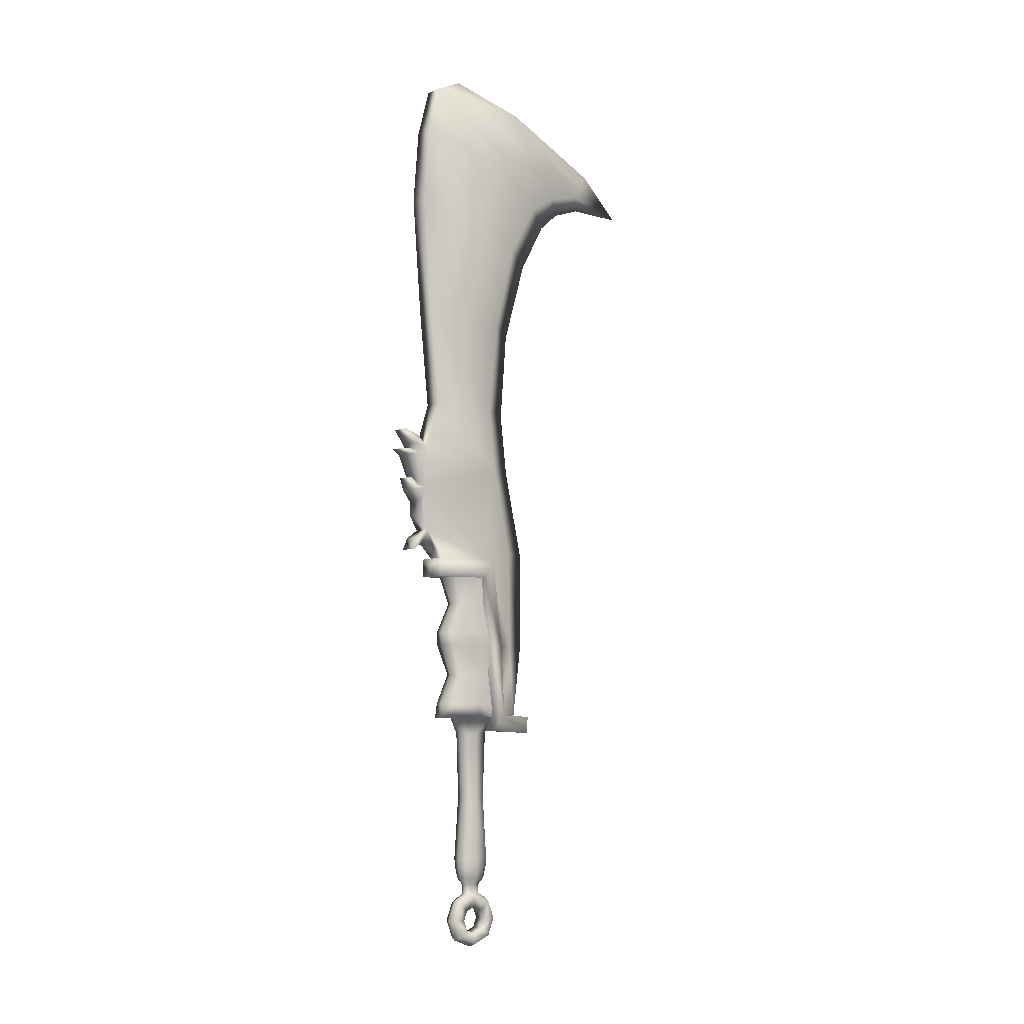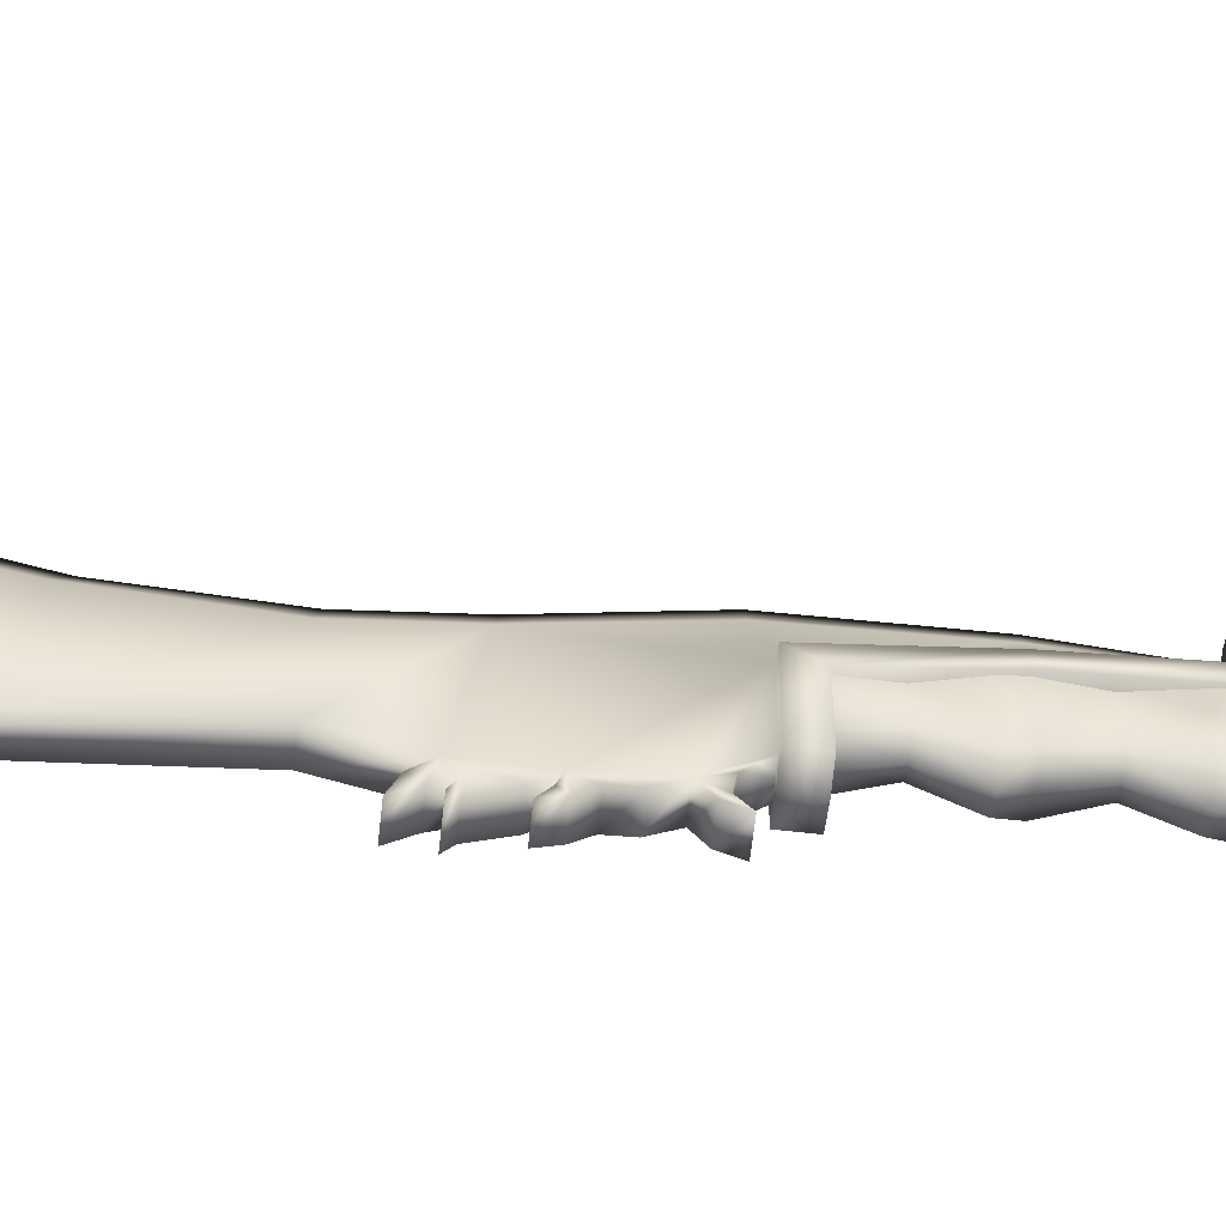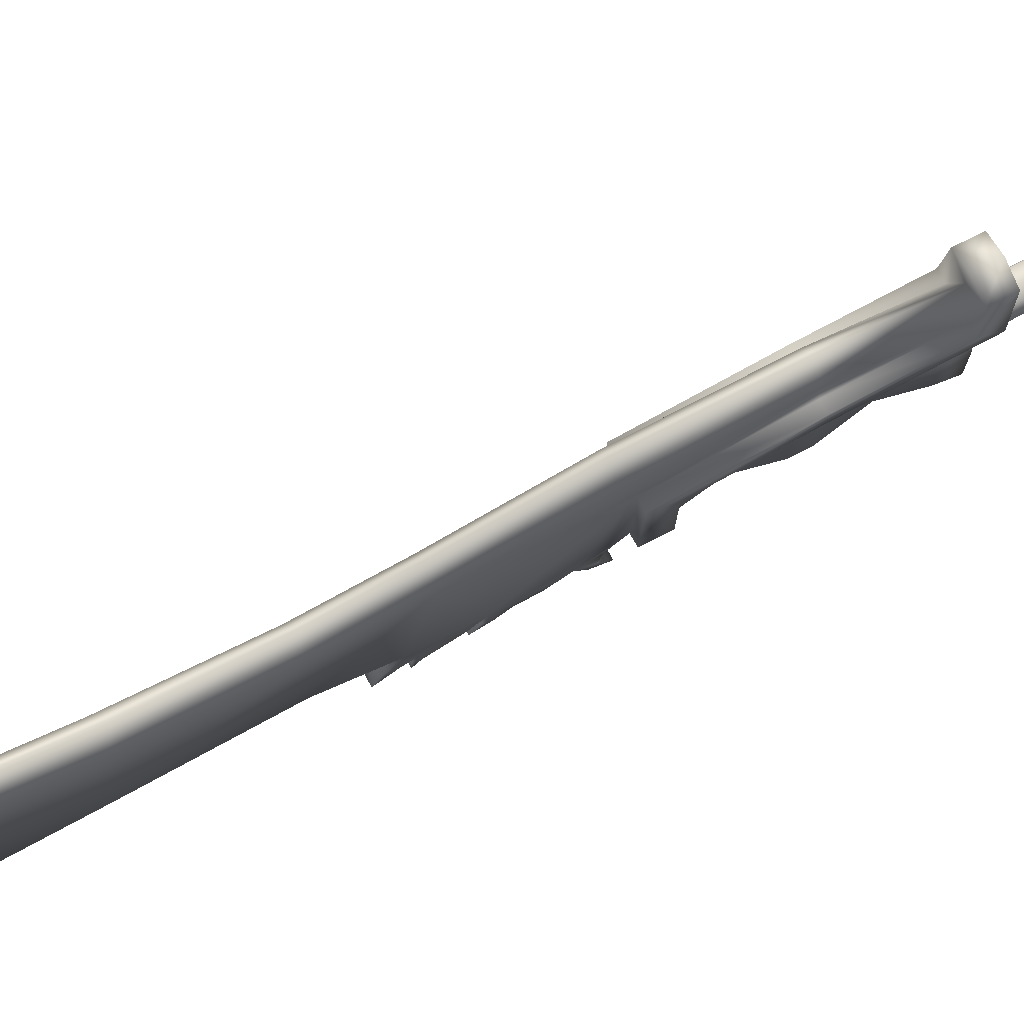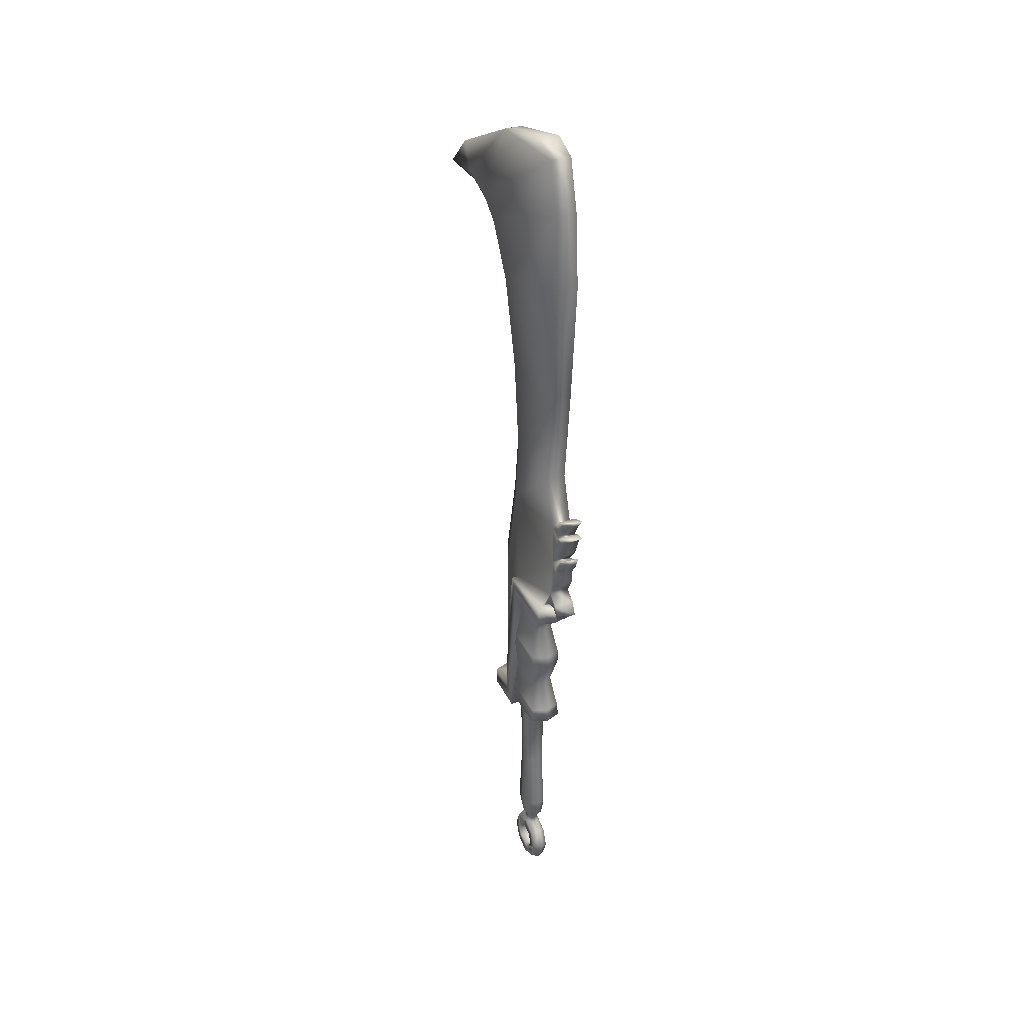
<metadata>
{"format":"obj","ext":"obj","renderer":"f3d","projection":"perspective","resolution":1024,"background":"white","views":[{"elev":-5.3,"azim":-129.4,"up":"+Y"},{"elev":-59.5,"azim":-96.1,"up":"+Z"},{"elev":75.6,"azim":-117.4,"up":"+Z"},{"elev":33.9,"azim":155.9,"up":"+Y"}]}
</metadata>
<code>
o MDL_w21kt05_bod00
v 0.0147 1.496 0.0894
v -0.0162 1.528 -0.0425
v 0.0166 1.528 -0.0425
v -0.0144 1.496 0.0894
v 0.01 1.415 0.2591
v -0.01 1.415 0.2591
v 0 0.4181 0.0956
v -0.0162 0.5409 0.0737
v 0 0.5397 0.1109
v -0.0162 0.4203 0.0509
v -0.0162 0.7019 0.0712
v 0 0.7022 0.1103
v -0.0162 0.8487 0.04
v 0 0.8456 0.0787
v -0.0162 0.9528 0.0281
v 0 0.9466 0.0666
v -0.0162 1.105 0.0444
v 0 1.091 0.0781
v -0.0162 1.247 0.0809
v 0 1.224 0.1178
v -0.0162 1.331 0.1297
v 0 1.305 0.1625
v -0.0141 1.358 0.1747
v 0 1.334 0.1966
v -0.0119 1.373 0.2347
v 0 1.351 0.2456
v -0.0162 0.8766 -0.1072
v -0.0162 0.8069 -0.1106
v -0.0162 0.9547 -0.0828
v -0.0162 1.118 -0.1
v -0.0162 0.6881 -0.0728
v -0.0162 0.7362 -0.105
v -0.0162 0.6866 0.0262
v -0.0162 0.7112 -0.0953
v -0.0162 0.5409 0.0447
v -0.0162 1.31 -0.1153
v -0.0162 1.431 -0.1056
v -0.0162 1.51 -0.0844
v 0 1.35 0.3397
v 0.0166 0.9547 -0.0828
v 0.0166 0.8766 -0.1072
v 0.0166 1.118 -0.1
v 0.0166 1.31 -0.1153
v 0.0166 1.431 -0.1056
v 0.0166 1.51 -0.0844
v 0.0166 0.5409 0.0737
v 0.0166 0.4203 0.0509
v 0.0166 0.7019 0.0712
v 0.0166 0.8487 0.04
v 0.0166 0.8069 -0.1106
v 0.0166 0.6866 0.0262
v 0.0166 0.7362 -0.105
v 0.0166 0.6881 -0.0728
v 0.0166 0.9528 0.0281
v 0.0166 1.105 0.0444
v 0.0166 1.247 0.0809
v 0.0166 1.331 0.1297
v 0.0144 1.358 0.1747
v 0.0122 1.373 0.2347
v 0.0166 0.5409 0.0447
v 0 0.3887 0.1141
v 0.025 0.3891 0.1056
v 0.0294 0.3941 0.0284
v -0.0294 0.3941 0.0284
v -0.0247 0.3891 0.1056
v -0.0294 0.4203 0.0512
v -0.0294 0.5406 0.0219
v -0.0294 0.5406 0.045
v -0.0294 0.6578 0.0069
v -0.0294 0.6866 0.0269
v -0.0269 0.6881 -0.0825
v -0.0247 0.4172 0.1078
v -0.0269 0.6578 -0.0831
v 0 0.6578 -0.0897
v 0 0.6881 -0.0891
v 0.0272 0.6881 -0.0825
v 0.0272 0.6578 -0.0831
v 0.0294 0.6866 0.0269
v 0.0294 0.4203 0.0512
v 0.025 0.4172 0.1078
v 0.0294 0.5406 0.0219
v 0.0294 0.5406 0.045
v 0.0294 0.6578 0.0069
v 0 0.4169 0.1166
v 0 0.6881 -0.0728
v 0.0166 0.8272 -0.1275
v -0.0162 0.8272 -0.1275
v 0.0166 0.8628 -0.1428
v -0.0162 0.8628 -0.1428
v 0.0166 0.8722 -0.1547
v -0.0162 0.8722 -0.1547
v 0.0166 0.8641 -0.1262
v 0.0166 0.8822 -0.1347
v -0.0162 0.8641 -0.1262
v -0.0162 0.8822 -0.1347
v 0.0166 0.9053 -0.1519
v -0.0162 0.9053 -0.1519
v 0.0166 0.895 -0.1253
v -0.0162 0.895 -0.1253
v -0.0162 0.8716 -0.1391
v 0.0166 0.8716 -0.1391
v 0.0166 0.7619 -0.1194
v -0.0162 0.7619 -0.1194
v -0.0162 0.8031 -0.1334
v -0.0162 0.8125 -0.1256
v -0.0162 0.7856 -0.1203
v 0.0166 0.8031 -0.1334
v 0.0166 0.7856 -0.1203
v 0.0166 0.8237 -0.1406
v -0.0162 0.8237 -0.1406
v 0.0166 0.8125 -0.1256
v 0.0166 0.7112 -0.0953
v 0.0166 0.7153 -0.1169
v -0.0162 0.7228 -0.1244
v 0.0166 0.7228 -0.1244
v -0.0162 0.7019 -0.1341
v 0.0166 0.7019 -0.1341
v -0.0162 0.7153 -0.1169
v 0 0.1784 -0.0275
v 0 0.2834 -0.0197
v 0.0128 0.2834 -0.0166
v -0.0141 0.1784 -0.0234
v 0.0141 0.1784 -0.0234
v 0.0181 0.2834 0
v 0.02 0.1784 0
v 0.0128 0.2834 0.0169
v 0.0141 0.1784 0.0234
v 0 0.2834 0.0197
v 0 0.1784 0.0278
v -0.0128 0.2834 0.0169
v -0.0141 0.1784 0.0234
v -0.0181 0.2834 0
v -0.0197 0.1784 0
v -0.0128 0.2834 -0.0166
v 0 0.3903 -0.0247
v 0.0128 0.3903 -0.0209
v 0.0181 0.3903 0
v 0.0128 0.3903 0.0213
v 0 0.3903 0.025
v -0.0128 0.3903 0.0213
v -0.0181 0.3903 0
v -0.0128 0.3903 -0.0209
v 0.0134 0.1634 -0.0225
v 0 0.1634 -0.0266
v -0.0131 0.1634 -0.0225
v 0.0191 0.1634 0
v 0.0134 0.1634 0.0228
v 0 0.1634 0.0266
v -0.0131 0.1634 0.0228
v -0.0188 0.1634 0
v 0.0116 0.1453 -0.0191
v 0 0.1453 -0.0225
v -0.0113 0.1453 -0.0191
v 0.0162 0.1453 0
v 0.0116 0.1453 0.0194
v 0 0.1453 0.0228
v -0.0113 0.1453 0.0194
v -0.0159 0.1453 0
v 0 0.4178 -0.0356
v 0.0184 0.4178 -0.0303
v 0.0237 0.4178 0
v 0.0188 0.4178 0.0303
v 0 0.4178 0.0356
v -0.0188 0.4178 0.0303
v -0.0237 0.4178 0
v -0.0184 0.4178 -0.0303
v 0.0259 0.4178 -0.0569
v 0 0.4178 -0.0669
v 0.0272 0.4178 0
v 0.0262 0.4178 0.0303
v -0.0272 0.4178 0
v -0.0256 0.4178 -0.0569
v 0.0241 0.4409 -0.055
v 0.0253 0.4409 0
v 0 0.4409 -0.0647
v -0.0237 0.4409 -0.055
v 0.0244 0.4409 0.0334
v -0.0262 0.4178 0.0303
v -0.0253 0.4409 0
v -0.0244 0.4409 0.0334
v 0.0066 0.1347 -0.0128
v 0 0.1347 -0.015
v -0.0066 0.1347 -0.0128
v 0.0094 0.1347 0
v 0.0066 0.1347 0.0128
v 0 0.1347 0.015
v -0.0066 0.1347 0.0128
v -0.0091 0.1347 0
v 0.0066 0.1191 -0.0128
v 0 0.1187 -0.015
v -0.0066 0.1191 -0.0128
v 0.0094 0.1191 0
v 0.0066 0.1191 0.0128
v 0 0.1187 0.0153
v -0.0066 0.1191 0.0128
v -0.0091 0.1191 0
v 0 0.1084 -0.0338
v 0.0128 0.1166 0
v 0.0128 0.1044 -0.0294
v -0.0128 0.1166 0
v -0.0128 0.0919 -0.0166
v -0.0128 0.1044 -0.0294
v -0.0128 0.0987 0
v -0.0128 0.0919 0.0166
v 0.0128 0.0987 0
v 0.0128 0.0919 0.0166
v -0.0128 0.0759 0.0228
v 0.0128 0.0759 0.0228
v -0.0128 0.0597 0.0166
v 0.0128 0.0597 0.0166
v -0.0128 0.0531 0
v 0.0128 0.0531 0
v -0.0128 0.0597 -0.0166
v 0.0128 0.0597 -0.0166
v -0.0128 0.0759 -0.0228
v 0.0128 0.0759 -0.0228
v 0.0128 0.0919 -0.0166
v 0.0128 0.1044 0.0297
v 0.0128 0.0759 0.0406
v 0.0128 0.0475 0.0297
v 0.0128 0.0353 0
v 0.0128 0.0475 -0.0294
v 0.0128 0.0759 -0.0406
v 0 0.0759 -0.0463
v -0.0128 0.0759 -0.0406
v 0 0.0431 -0.0338
v -0.0128 0.0475 -0.0294
v 0 0.0294 0
v -0.0128 0.0353 0
v 0 0.0431 0.0338
v -0.0128 0.0475 0.0297
v 0 0.0759 0.0466
v 0 0.1084 0.0338
v -0.0128 0.0759 0.0406
v -0.0128 0.1044 0.0297
v 0 0.4906 -0.0453
v 0.0178 0.4906 -0.0369
v 0.0184 0.4906 0.0322
v -0.0184 0.4906 0.0322
v -0.0178 0.4906 -0.0369
v 0 0.5422 -0.0647
v 0.0241 0.5422 -0.055
v 0.0253 0.5422 0.0284
v -0.0237 0.5422 -0.055
v -0.0253 0.5422 0.0284
v 0.0241 0.5631 -0.055
v 0.0253 0.5631 0.0266
v 0 0.5631 -0.0647
v -0.0253 0.5631 0.0266
v -0.0237 0.5631 -0.055
v 0 0.6122 -0.0441
v 0.0178 0.6122 -0.0356
v 0.0188 0.6122 0.0206
v -0.0178 0.6122 -0.0356
v 0.0231 0.6609 0.0134
v 0.0219 0.6609 -0.0525
v 0 0.6609 -0.0634
v -0.0219 0.6609 -0.0525
v -0.0231 0.6609 0.0134
v -0.0184 0.6122 0.0206
f 1 3 2
f 2 4 1
f 5 1 4
f 4 6 5
f 7 9 8
f 8 10 7
f 9 12 11
f 11 8 9
f 13 11 12
f 12 14 13
f 15 13 14
f 14 16 15
f 17 15 16
f 16 18 17
f 19 17 18
f 18 20 19
f 21 19 20
f 20 22 21
f 23 21 22
f 22 24 23
f 25 23 24
f 24 26 25
f 13 27 28
f 27 13 29
f 15 29 13
f 29 15 30
f 17 30 15
f 30 17 19
f 31 33 32
f 32 34 31
f 33 11 13
f 11 33 8
f 35 8 33
f 19 36 30
f 36 19 37
f 21 37 19
f 37 21 38
f 23 38 21
f 6 25 39
f 25 6 4
f 25 26 39
f 27 29 40
f 40 41 27
f 29 30 42
f 42 40 29
f 43 42 30
f 30 36 43
f 44 43 36
f 36 37 44
f 45 44 37
f 37 38 45
f 3 45 38
f 38 2 3
f 7 47 46
f 46 9 7
f 48 12 9
f 12 48 49
f 48 9 46
f 49 51 50
f 50 41 49
f 40 49 41
f 51 53 52
f 52 50 51
f 48 51 49
f 49 14 12
f 14 49 54
f 40 54 49
f 54 40 42
f 54 16 14
f 16 54 55
f 42 55 54
f 55 42 56
f 43 56 42
f 56 43 44
f 55 18 16
f 18 55 56
f 44 57 56
f 57 44 45
f 56 20 18
f 20 56 57
f 57 22 20
f 22 57 58
f 59 26 24
f 26 59 39
f 24 22 58
f 58 45 1
f 45 58 57
f 45 3 1
f 8 35 10
f 51 48 46
f 46 60 51
f 61 63 62
f 64 63 61
f 65 64 61
f 66 64 65
f 64 66 67
f 68 67 66
f 67 68 69
f 70 69 68
f 69 70 71
f 65 72 66
f 72 65 61
f 71 73 69
f 73 71 74
f 75 74 71
f 74 75 76
f 76 77 74
f 77 76 78
f 79 80 62
f 62 63 79
f 81 79 63
f 81 82 79
f 82 81 83
f 83 78 82
f 78 83 77
f 61 62 80
f 80 84 61
f 72 61 84
f 7 84 80
f 72 10 66
f 10 72 7
f 47 80 79
f 80 47 7
f 66 35 68
f 35 66 10
f 68 33 70
f 33 68 35
f 33 71 70
f 71 33 31
f 47 82 60
f 82 47 79
f 60 78 51
f 78 60 82
f 78 53 51
f 53 78 76
f 58 1 59
f 4 2 38
f 23 25 4
f 75 31 85
f 31 75 71
f 53 75 85
f 75 53 76
f 7 72 84
f 63 67 81
f 67 63 64
f 67 83 81
f 83 67 69
f 83 69 74
f 74 77 83
f 73 74 69
f 60 46 47
f 59 5 39
f 39 5 6
f 59 1 5
f 86 50 28
f 28 87 86
f 88 86 87
f 87 89 88
f 90 88 89
f 89 91 90
f 92 41 86
f 93 92 94
f 94 95 93
f 96 93 95
f 95 97 96
f 92 93 41
f 98 97 99
f 99 41 98
f 97 98 96
f 27 95 94
f 94 87 27
f 28 27 87
f 27 41 99
f 89 100 91
f 88 101 92
f 91 100 101
f 101 90 91
f 92 101 100
f 100 94 92
f 94 100 89
f 88 90 101
f 99 95 27
f 93 96 98
f 102 32 103
f 32 102 52
f 87 94 89
f 86 88 92
f 28 105 104
f 104 106 28
f 107 108 106
f 106 104 107
f 109 107 104
f 104 110 109
f 103 106 108
f 108 102 103
f 111 50 108
f 108 107 111
f 109 111 107
f 105 28 50
f 50 111 105
f 110 105 111
f 111 109 110
f 105 110 104
f 34 112 85
f 85 31 34
f 112 113 52
f 52 53 112
f 114 32 52
f 52 115 114
f 116 114 115
f 115 117 116
f 32 118 34
f 113 112 34
f 34 118 113
f 117 113 118
f 118 116 117
f 113 115 52
f 114 118 32
f 113 117 115
f 41 93 98
f 99 97 95
f 114 116 118
f 85 112 53
f 33 13 28
f 28 32 33
f 86 41 50
f 28 103 32
f 28 106 103
f 108 52 102
f 108 50 52
f 119 120 121
f 120 119 122
f 121 123 119
f 123 121 124
f 124 125 123
f 125 124 126
f 126 127 125
f 127 126 128
f 128 129 127
f 129 128 130
f 130 131 129
f 131 130 132
f 132 133 131
f 133 132 134
f 134 122 133
f 122 134 120
f 120 135 136
f 135 120 134
f 136 121 120
f 121 136 137
f 137 124 121
f 124 137 138
f 138 126 124
f 126 138 139
f 139 128 126
f 128 139 140
f 140 130 128
f 130 140 141
f 141 132 130
f 132 141 142
f 142 134 132
f 134 142 135
f 123 143 144
f 143 123 125
f 144 119 123
f 119 144 145
f 125 146 143
f 146 125 127
f 127 147 146
f 147 127 129
f 129 148 147
f 148 129 131
f 131 149 148
f 149 131 133
f 133 150 149
f 150 133 122
f 122 145 150
f 145 122 119
f 143 151 152
f 151 143 146
f 152 144 143
f 144 152 153
f 146 154 151
f 154 146 147
f 147 155 154
f 155 147 148
f 148 156 155
f 156 148 149
f 149 157 156
f 157 149 150
f 150 158 157
f 158 150 145
f 145 153 158
f 153 145 144
f 136 135 159
f 159 160 136
f 137 136 160
f 160 161 137
f 162 137 161
f 162 138 137
f 138 162 163
f 140 139 163
f 163 164 140
f 141 140 164
f 164 165 141
f 166 141 165
f 166 142 141
f 142 166 159
f 142 159 135
f 160 168 167
f 168 160 159
f 160 169 161
f 169 160 167
f 162 169 170
f 169 162 161
f 171 166 165
f 166 171 172
f 172 159 166
f 159 172 168
f 173 167 168
f 167 173 174
f 168 175 173
f 175 168 176
f 172 176 168
f 176 172 171
f 174 169 167
f 169 174 170
f 177 170 174
f 178 180 179
f 179 171 178
f 176 171 179
f 151 181 182
f 181 151 154
f 182 152 151
f 152 182 183
f 154 184 181
f 184 154 155
f 155 185 184
f 185 155 156
f 156 186 185
f 186 156 157
f 157 187 186
f 187 157 158
f 158 188 187
f 188 158 153
f 153 183 188
f 183 153 152
f 181 189 190
f 189 181 184
f 190 182 181
f 182 190 191
f 184 192 189
f 192 184 185
f 185 193 192
f 193 185 186
f 186 194 193
f 194 186 187
f 187 195 194
f 195 187 188
f 188 196 195
f 196 188 183
f 183 191 196
f 191 183 182
f 197 190 189
f 198 189 192
f 189 198 199
f 191 200 196
f 200 202 201
f 201 203 200
f 204 200 203
f 205 203 201
f 203 205 204
f 206 204 205
f 204 206 207
f 208 207 206
f 207 208 209
f 210 209 208
f 209 210 211
f 212 211 210
f 211 212 213
f 214 213 212
f 213 214 215
f 216 215 214
f 215 216 201
f 217 201 216
f 201 217 205
f 198 205 217
f 205 198 206
f 218 206 198
f 206 218 208
f 219 208 218
f 208 219 210
f 220 210 219
f 210 220 212
f 221 212 220
f 212 221 222
f 217 199 198
f 199 217 216
f 197 199 223
f 223 224 197
f 225 197 224
f 197 225 202
f 202 191 197
f 190 197 191
f 202 225 215
f 215 201 202
f 216 223 199
f 223 216 214
f 223 222 226
f 226 224 223
f 225 224 226
f 226 227 225
f 225 227 213
f 213 215 225
f 214 222 223
f 222 214 212
f 222 221 228
f 228 226 222
f 227 226 228
f 228 229 227
f 227 229 211
f 211 213 227
f 228 221 220
f 220 230 228
f 231 228 230
f 228 231 229
f 211 229 231
f 231 209 211
f 219 232 230
f 232 219 233
f 218 233 219
f 219 230 220
f 230 232 234
f 234 231 230
f 209 231 234
f 234 207 209
f 234 232 233
f 233 235 234
f 207 234 235
f 235 204 207
f 193 218 198
f 198 192 193
f 200 195 196
f 195 200 235
f 200 204 235
f 193 194 233
f 233 195 235
f 195 233 194
f 191 202 200
f 199 197 189
f 233 218 193
f 173 175 236
f 236 237 173
f 174 173 237
f 238 174 237
f 239 179 180
f 179 239 240
f 240 176 179
f 176 240 175
f 236 175 240
f 237 236 241
f 241 242 237
f 238 237 242
f 242 243 238
f 239 245 244
f 244 240 239
f 236 240 244
f 244 241 236
f 246 242 241
f 242 246 247
f 241 248 246
f 248 241 244
f 242 247 243
f 249 250 244
f 244 245 249
f 248 244 250
f 246 248 251
f 251 252 246
f 247 246 252
f 252 253 247
f 248 250 254
f 254 251 248
f 255 253 252
f 252 256 255
f 252 251 257
f 257 256 252
f 258 257 251
f 251 254 258
f 259 258 254
f 254 260 259
f 138 163 139
f 171 164 178
f 164 171 165
f 238 177 174
f 260 254 250
f 250 249 260
f 38 23 4
f 58 59 24

</code>
